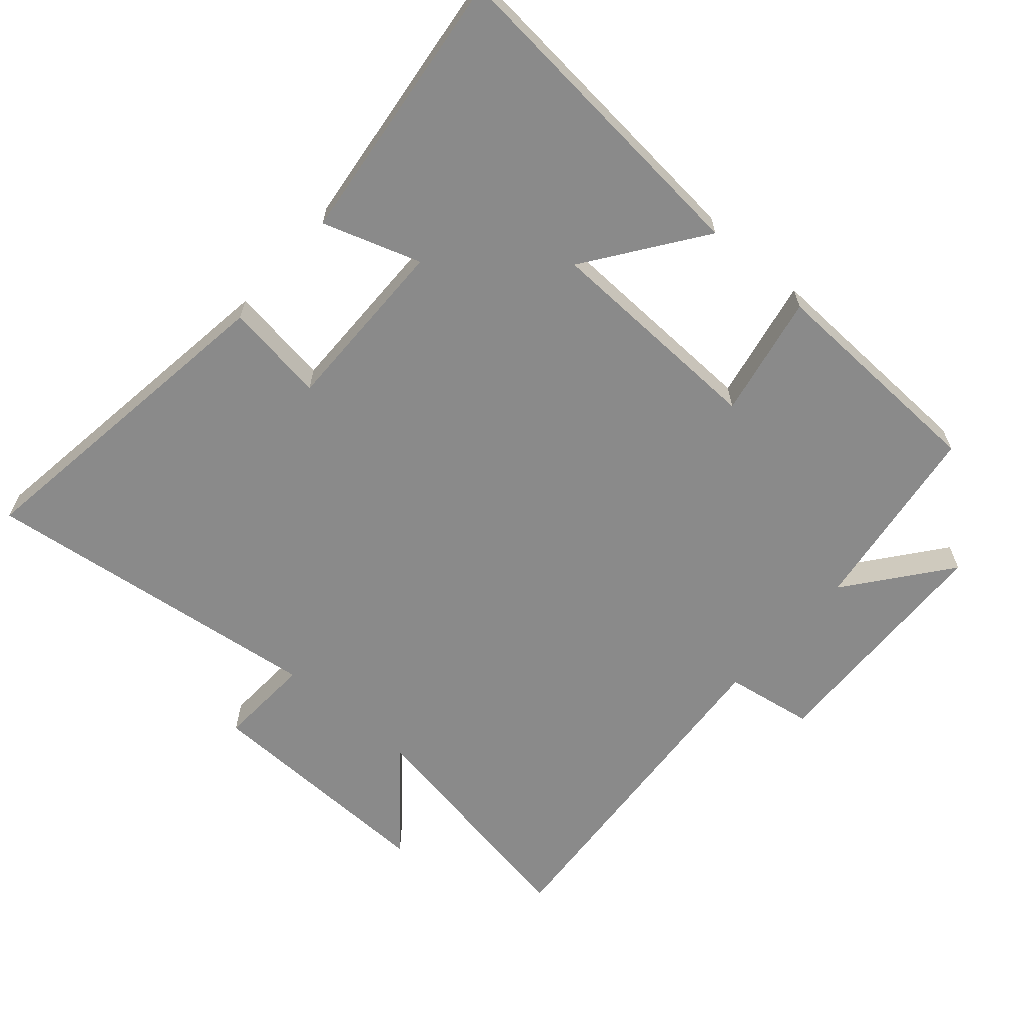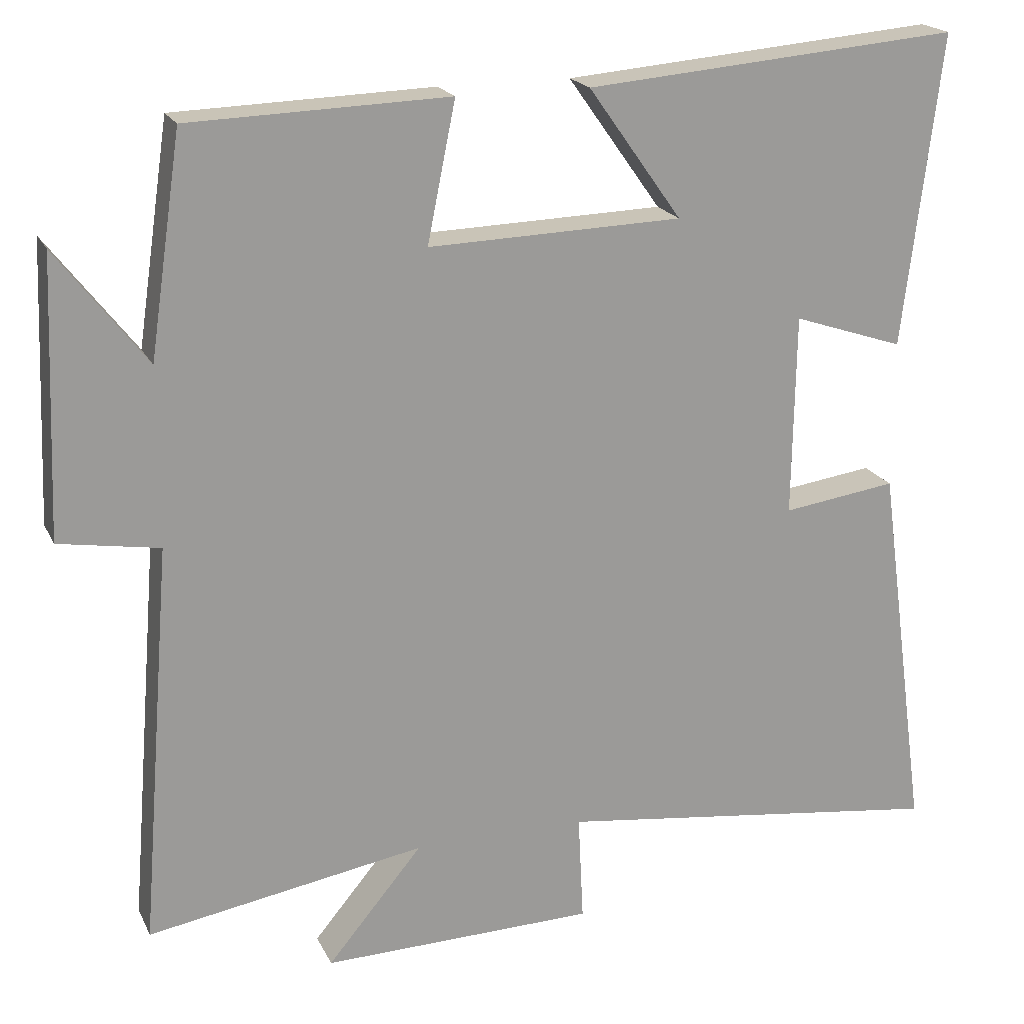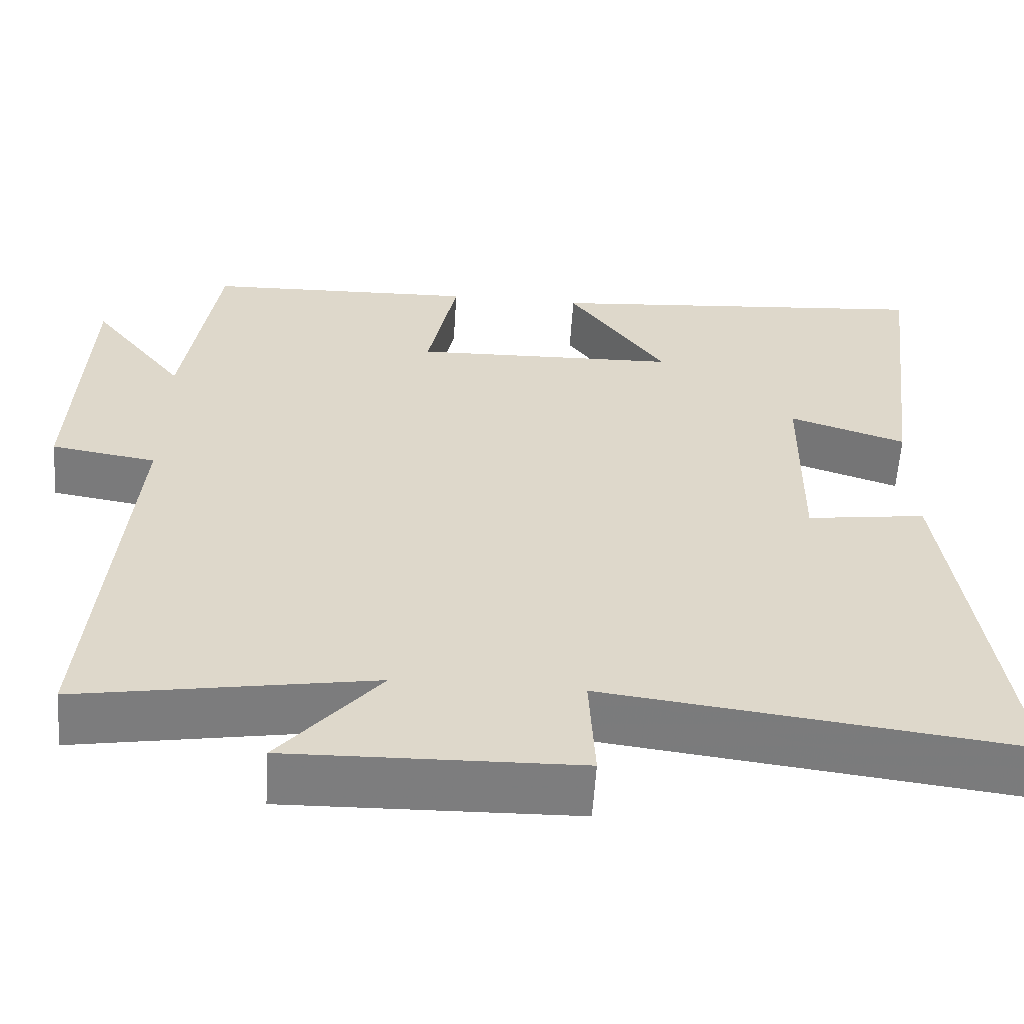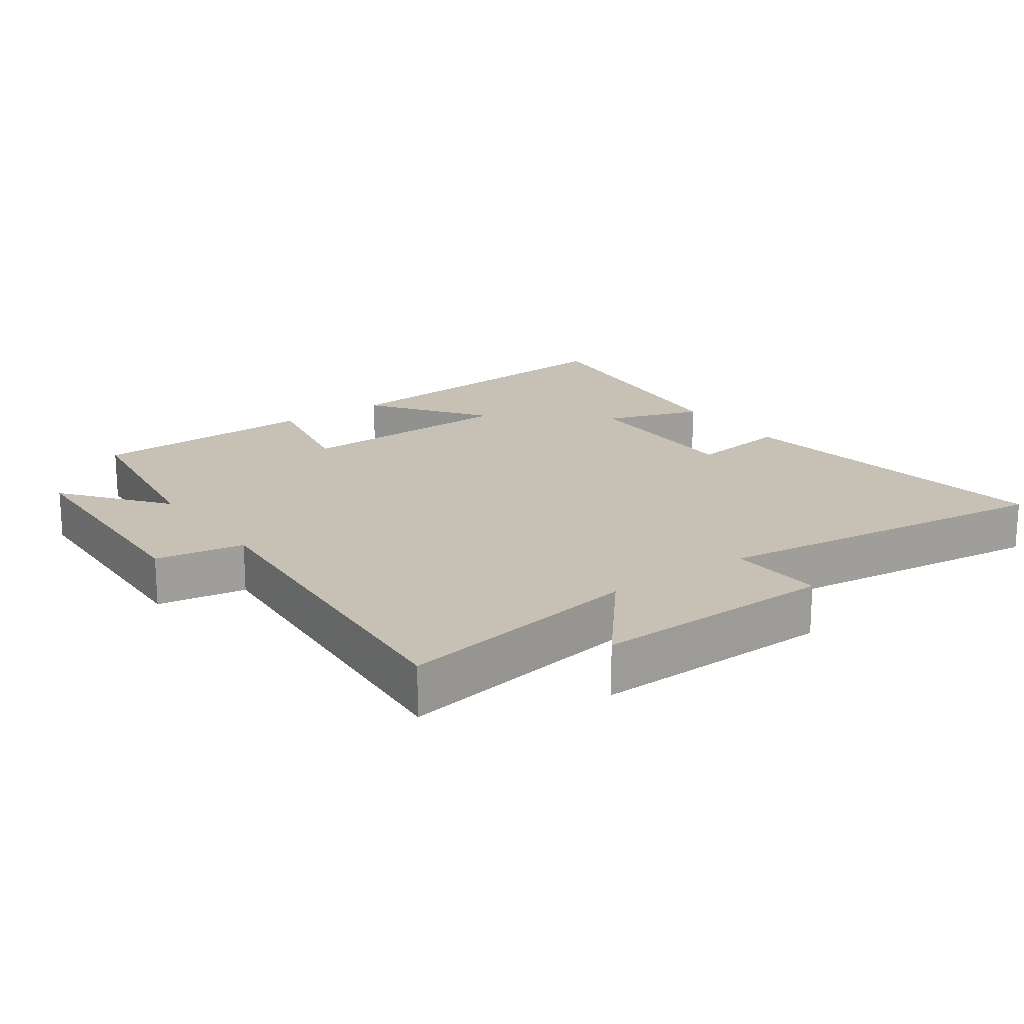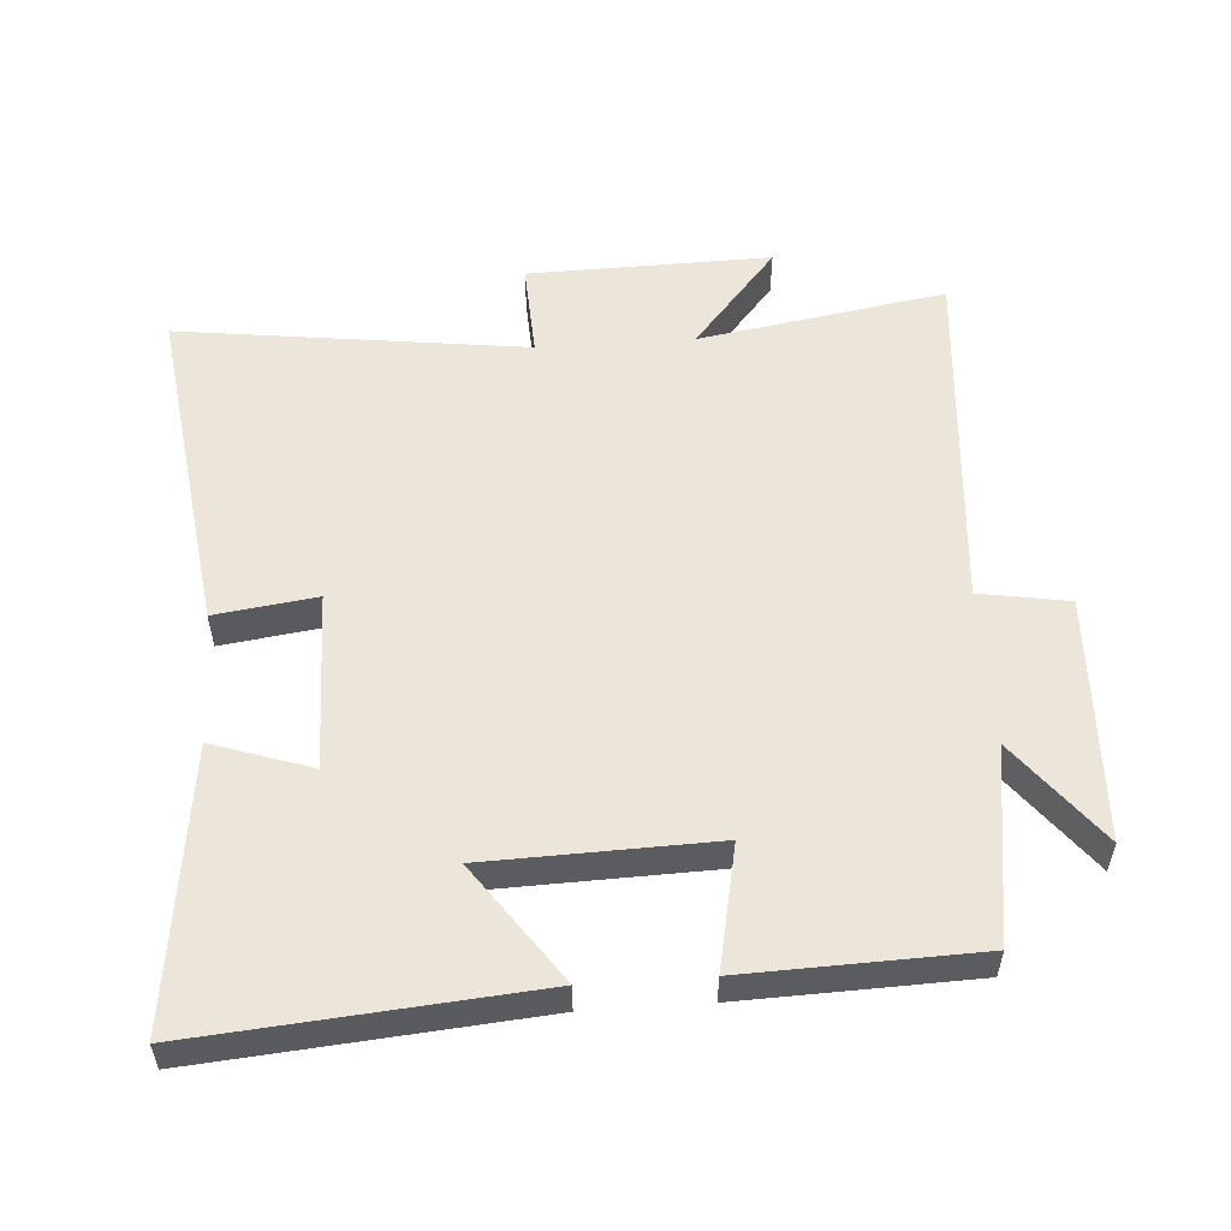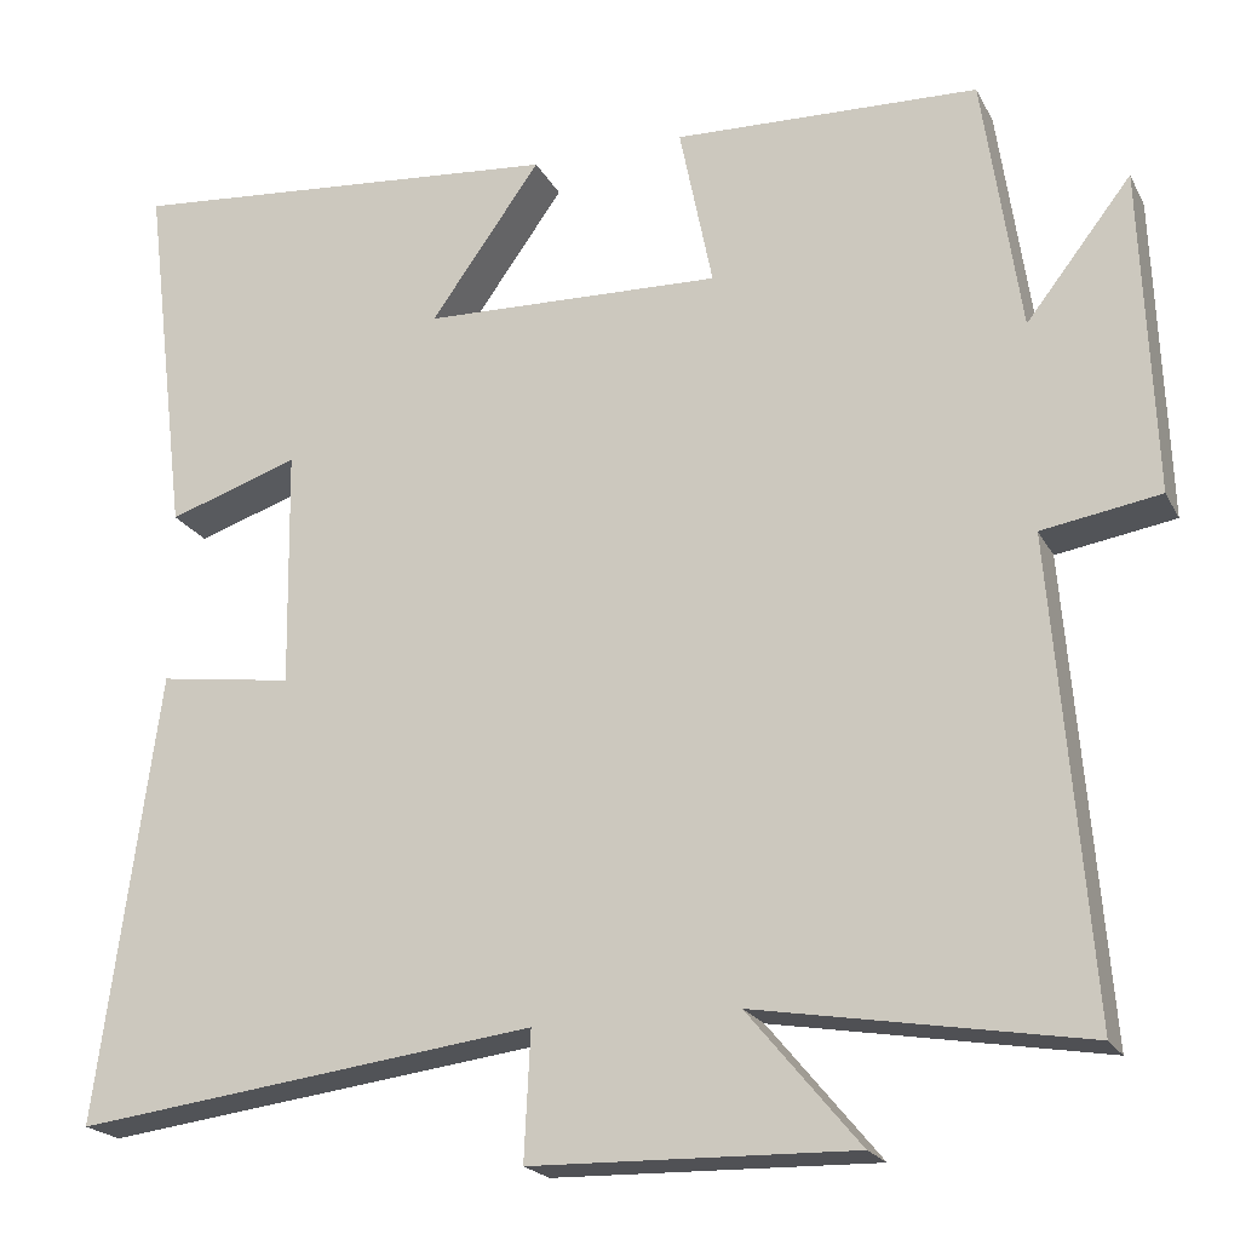
<metadata>
{"format":"obj","ext":"obj","renderer":"f3d","projection":"perspective","resolution":1024,"background":"white","views":[{"elev":-63.5,"azim":-41.3,"up":"+Y"},{"elev":19.7,"azim":160.4,"up":"+Z"},{"elev":-59.0,"azim":176.3,"up":"+Z"},{"elev":18.6,"azim":144.4,"up":"+Y"},{"elev":54.6,"azim":-3.9,"up":"+Y"},{"elev":-20.6,"azim":21.0,"up":"+Z"}]}
</metadata>
<code>
v -0.568 0.07 -0.566
v -0.5 0.07 -0.065
v -0.35 0.07 -0.086
v -0.354 0.07 0.18
v -0.5 0.07 0.131
v -0.55 0.07 0.542
v -0.057 0.07 0.5
v -0.18 0.07 0.327
v 0.154 0.07 0.317
v 0.117 0.07 0.5
v 0.458 0.07 0.489
v 0.5 0.07 0.201
v 0.618 0.07 0.353
v 0.632 0.07 -0.011
v 0.5 0.07 -0.033
v 0.542 0.07 -0.562
v 0.176 0.07 -0.5
v 0.301 0.07 -0.65
v -0.059 0.07 -0.642
v -0.052 0.07 -0.5
v -0.568 0 -0.566
v -0.5 0 -0.065
v -0.35 0 -0.086
v -0.354 0 0.18
v -0.5 0 0.131
v -0.55 0 0.542
v -0.057 0 0.5
v -0.18 0 0.327
v 0.154 0 0.317
v 0.117 0 0.5
v 0.458 0 0.489
v 0.5 0 0.201
v 0.618 0 0.353
v 0.632 0 -0.011
v 0.5 0 -0.033
v 0.542 0 -0.562
v 0.176 0 -0.5
v 0.301 0 -0.65
v -0.059 0 -0.642
v -0.052 0 -0.5
f 17 18 19 20
f 15 16 17
f 15 17 20
f 12 13 14 15
f 9 10 11 12
f 8 9 12 15
f 5 6 7 8
f 4 5 8
f 3 4 8 15
f 20 1 2 3
f 3 15 20
f 40 39 38 37
f 37 36 35
f 40 37 35
f 35 34 33 32
f 32 31 30 29
f 35 32 29 28
f 28 27 26 25
f 28 25 24
f 35 28 24 23
f 23 22 21 40
f 40 35 23
f 1 21 22 2
f 2 22 23 3
f 3 23 24 4
f 4 24 25 5
f 5 25 26 6
f 6 26 27 7
f 7 27 28 8
f 8 28 29 9
f 9 29 30 10
f 10 30 31 11
f 11 31 32 12
f 12 32 33 13
f 13 33 34 14
f 14 34 35 15
f 15 35 36 16
f 16 36 37 17
f 17 37 38 18
f 18 38 39 19
f 19 39 40 20
f 20 40 21 1

</code>
